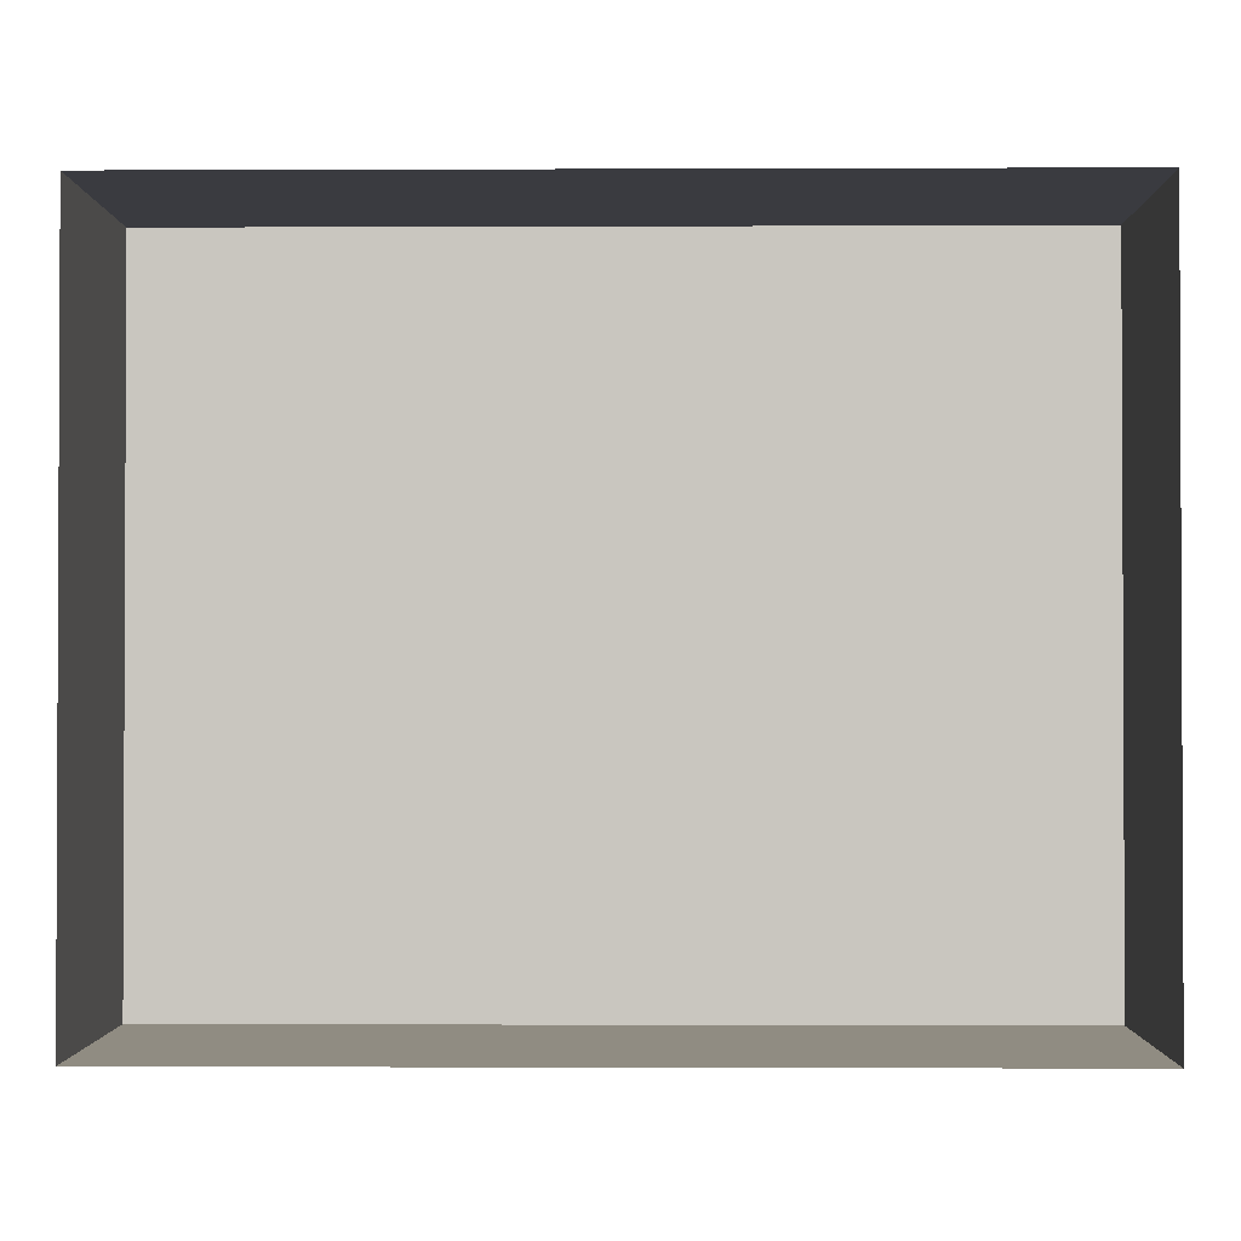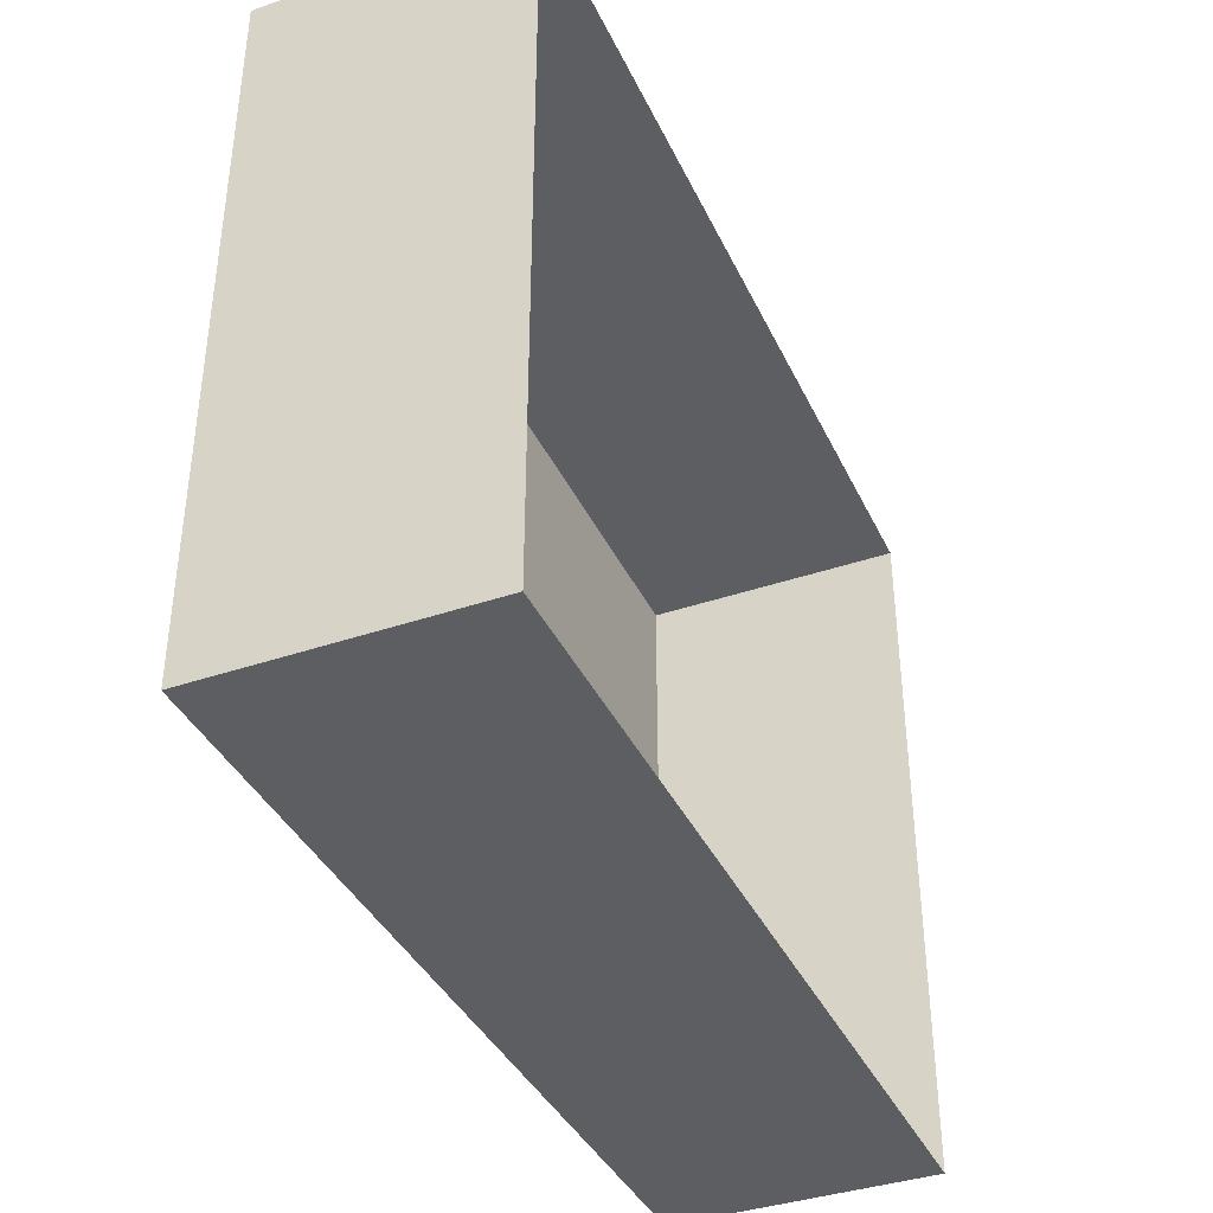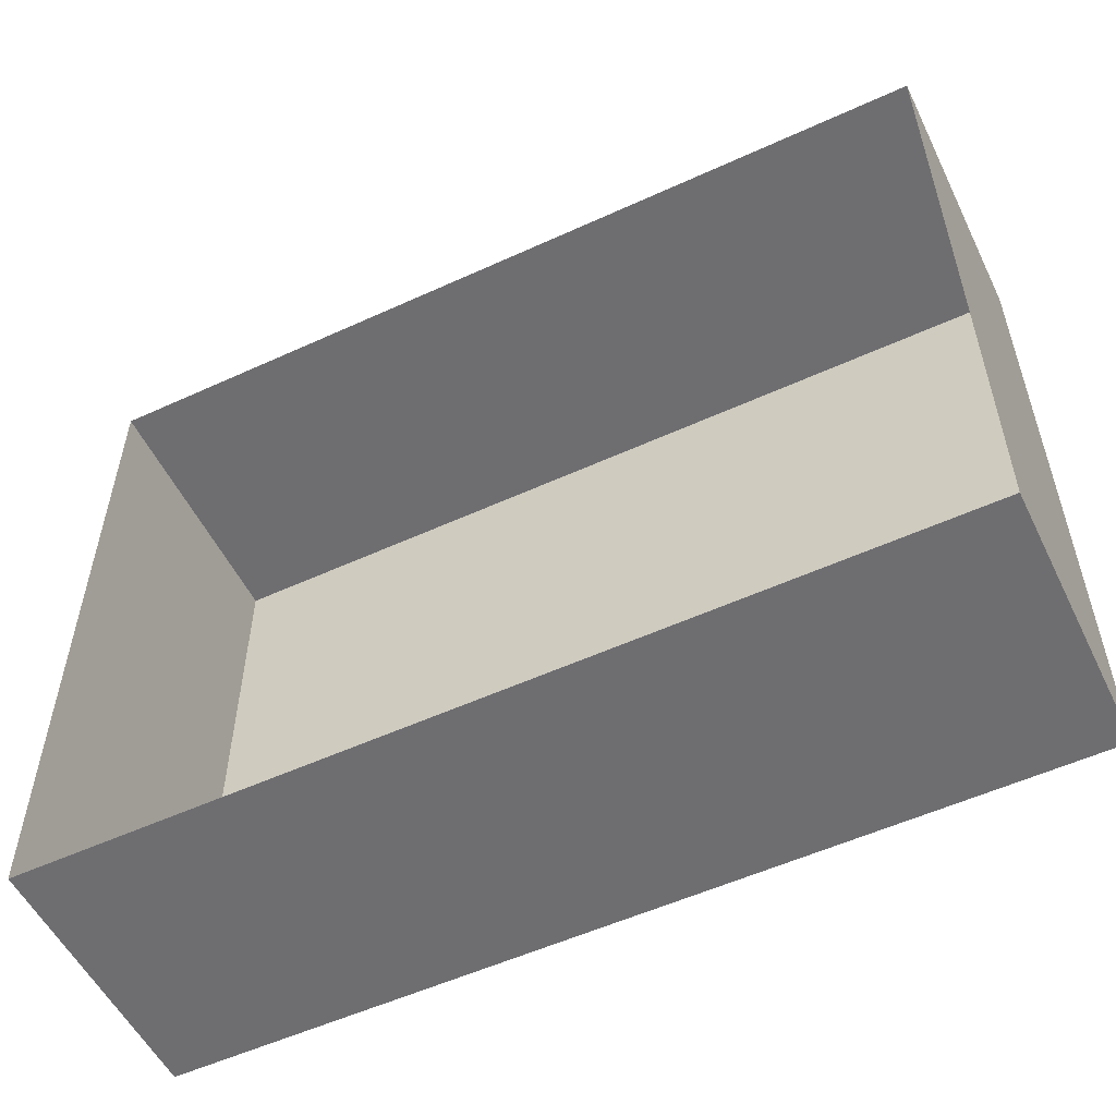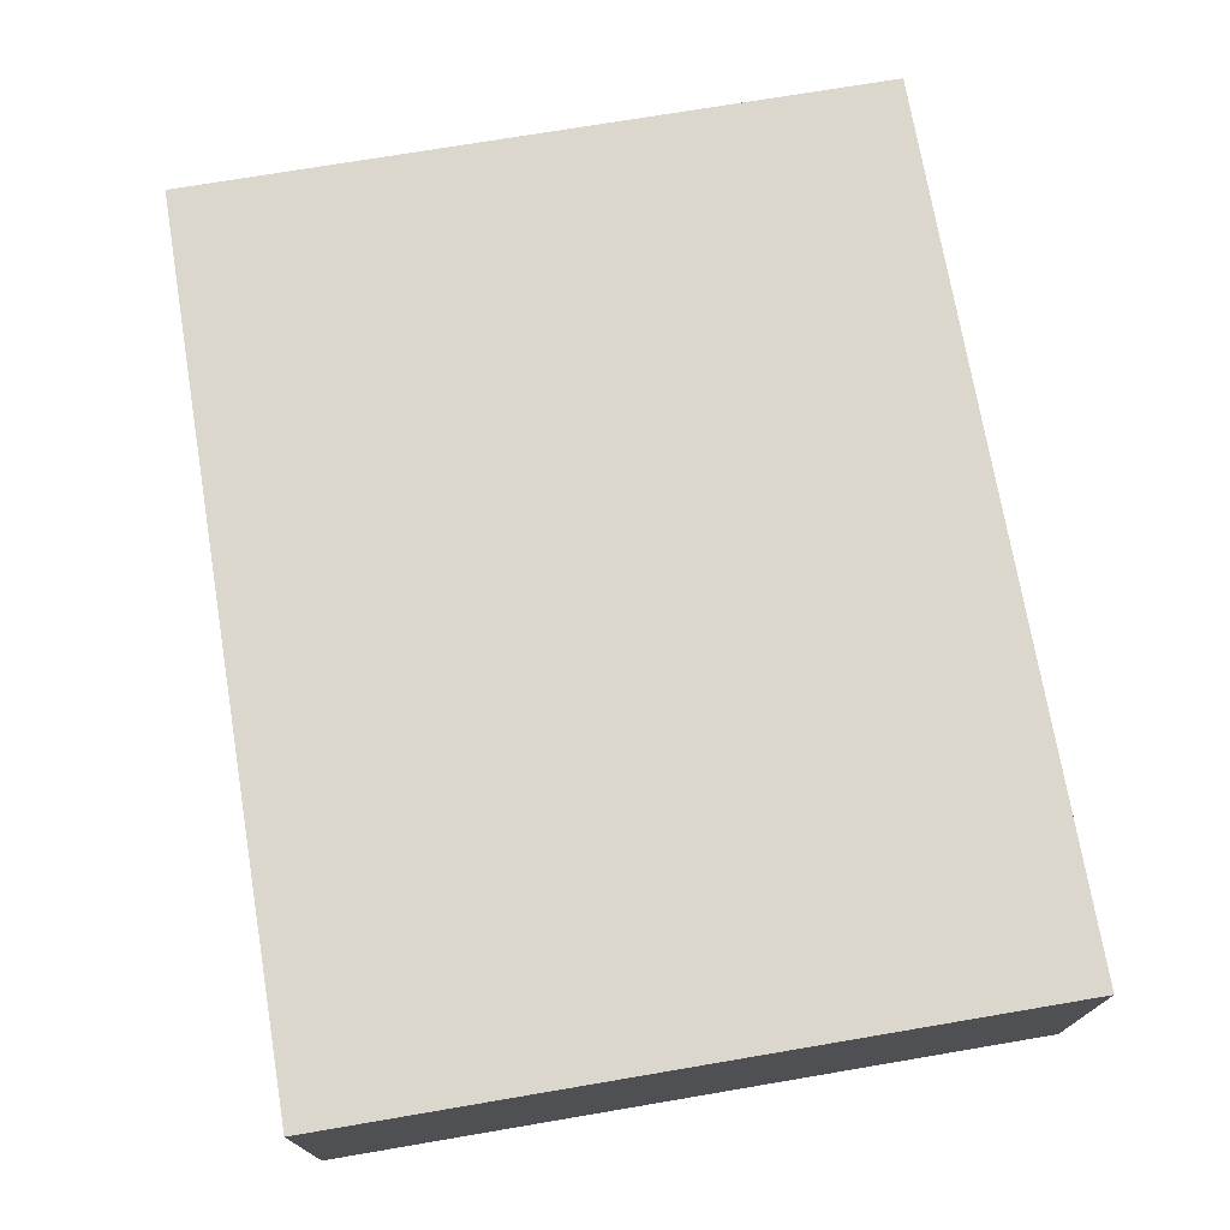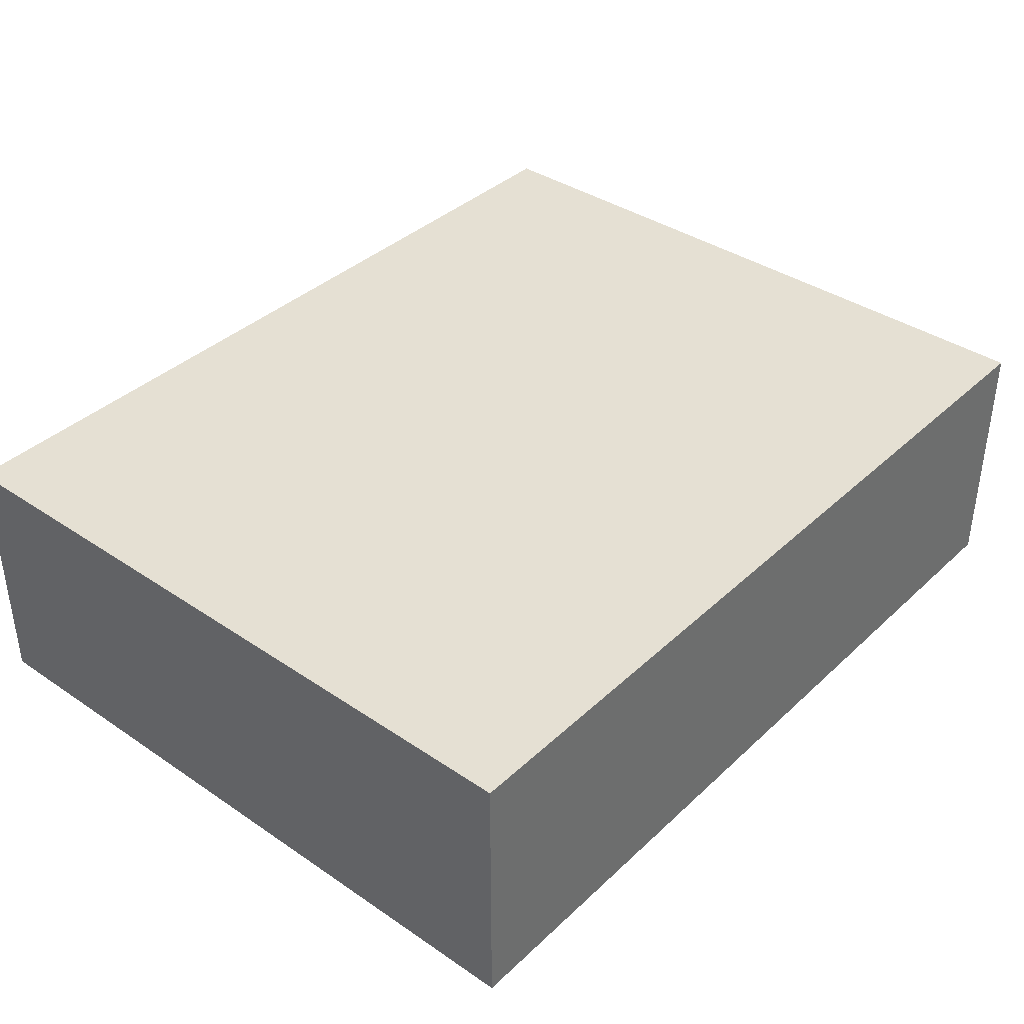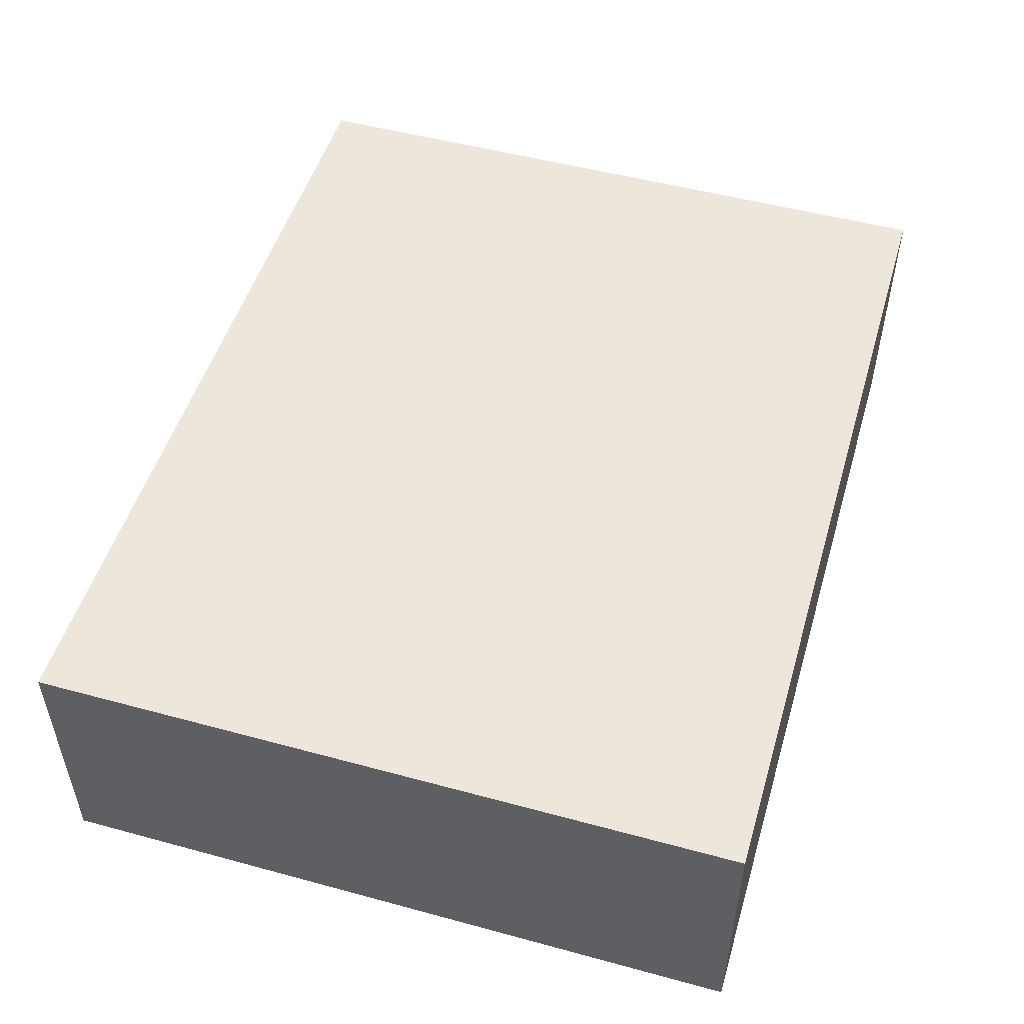
<metadata>
{"format":"obj","ext":"obj","renderer":"f3d","projection":"perspective","resolution":1024,"background":"white","views":[{"elev":-1.4,"azim":0.8,"up":"+Z"},{"elev":-38.6,"azim":-66.7,"up":"+Z"},{"elev":-54.4,"azim":25.9,"up":"+Z"},{"elev":72.9,"azim":80.4,"up":"+Y"},{"elev":38.1,"azim":-49.4,"up":"+Y"},{"elev":50.8,"azim":106.5,"up":"+Y"}]}
</metadata>
<code>
o charging_station_charging
v 1 0 0.1
v 1 0.3 0.1
v 1 0.3 0.9
v 1 0 0.9
v 0 0.3 0.1
v 0 0 0.1
v 0 0 0.9
v 0 0.3 0.9
f 1 2 3 4
f 5 2 1 6
f 7 8 5 6
f 4 3 8 7
f 3 2 5 8

</code>
